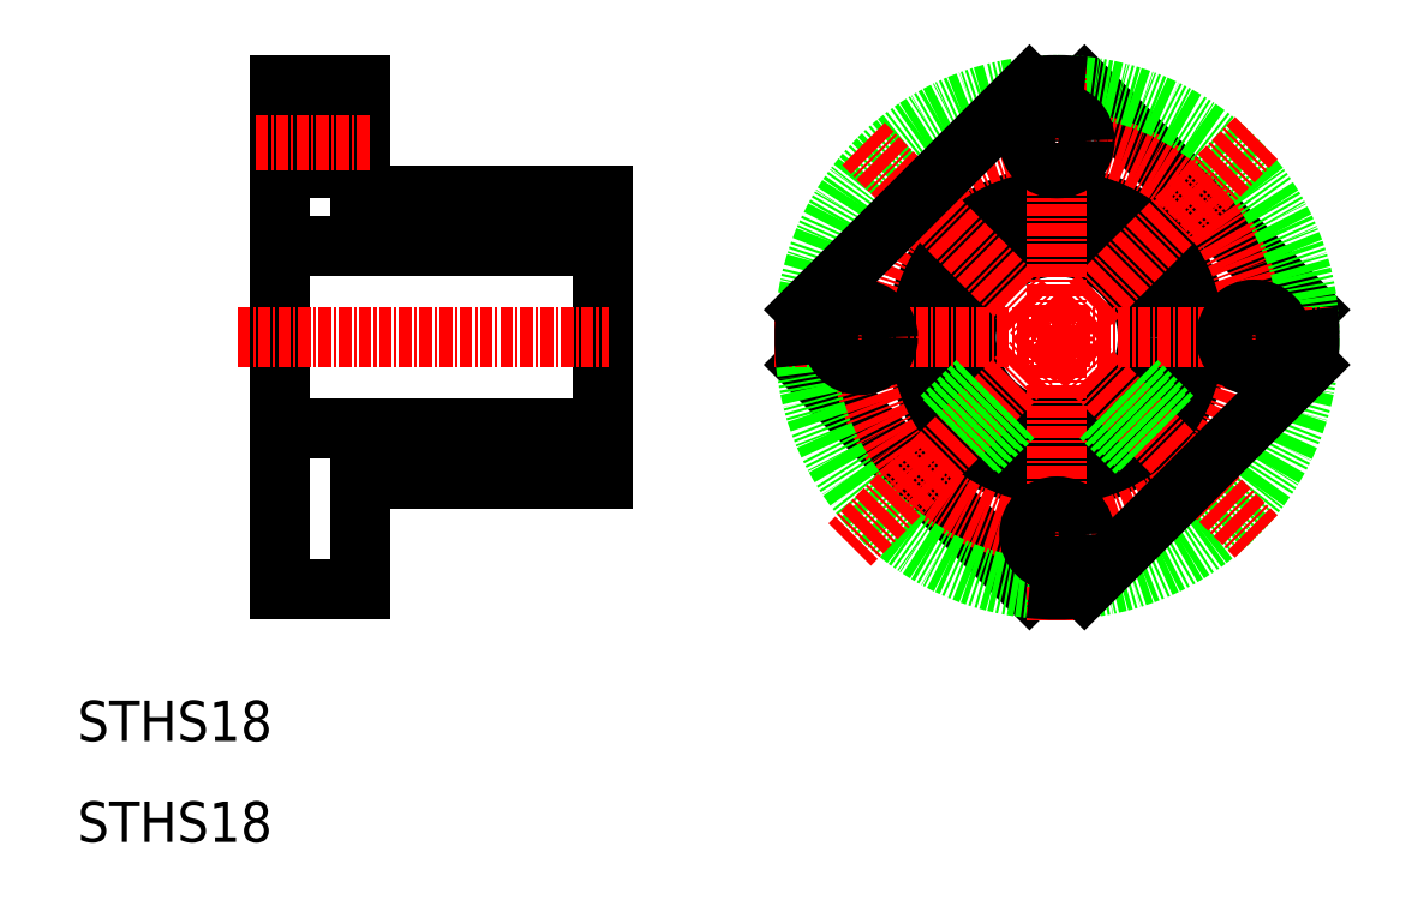
<metadata>
{"format":"dxf","ext":"dxf","renderer":"ezdxf+matplotlib","layout":"modelspace","background":"white","min_lineweight":24,"dpi":150}
</metadata>
<code>
0
SECTION
2
ENTITIES
0
CIRCLE
8
0
10
107
20
60
30
0
40
14
0
CIRCLE
8
0
10
107
20
60
30
0
40
9
0
LINE
8
0
10
82.15
20
57.27
30
0
11
104.3
21
35.15
31
0
0
LINE
8
0
10
109.7
20
84.85
30
0
11
131.9
21
62.73
31
0
0
CIRCLE
8
CENTER
10
107
20
60
30
0
40
19.5
0
CIRCLE
8
0
10
107
20
60
30
0
40
25
0
LINE
8
CENTER
10
87.83
20
79.17
30
0
11
126.7
21
40.27
31
0
0
LINE
8
CENTER
10
107
20
32
30
0
11
107
21
88
31
0
0
LINE
8
CENTER
10
79
20
60
30
0
11
135
21
60
31
0
0
LINE
8
0
10
38
20
85
30
0
11
38
21
74
31
0
0
LINE
8
0
10
30
20
85
30
0
11
30
21
35
31
0
0
TEXT
8
0
10
10
20
10
30
0
40
4
1
STHS18
0
TEXT
8
0
10
10
20
20
30
0
40
4
1
STHS18
0
LINE
8
0
10
62
20
74
30
0
11
62
21
46
31
0
0
LINE
8
0
10
52
20
51
30
0
11
52
21
46
31
0
0
LINE
8
0
10
52.5
20
51
30
0
11
52.5
21
46
31
0
0
LINE
8
CENTER
10
50
20
51.31
30
0
11
50
21
44.28
31
0
0
LINE
8
0
10
48
20
51
30
0
11
48
21
46
31
0
0
LINE
8
0
10
47.5
20
51
30
0
11
47.5
21
46
31
0
0
LINE
8
0
10
38
20
46
30
0
11
62
21
46
31
0
0
LINE
8
0
10
30
20
35
30
0
11
38
21
35
31
0
0
LINE
8
0
10
38
20
46
30
0
11
38
21
35
31
0
0
LINE
8
0
10
30
20
51
30
0
11
62
21
51
31
0
0
LINE
8
0
10
30
20
69
30
0
11
62
21
69
31
0
0
LINE
8
0
10
38
20
74
30
0
11
62
21
74
31
0
0
LINE
8
CENTER
10
25.85
20
60
30
0
11
62.63
21
60
31
0
0
LINE
8
0
10
30
20
62
30
0
11
30
21
62
31
0
0
LINE
8
0
10
30
20
82.25
30
0
11
38
21
82.25
31
0
0
LINE
8
0
10
30
20
76.75
30
0
11
38
21
76.75
31
0
0
LINE
8
CENTER
10
27.64
20
79.5
30
0
11
39.17
21
79.5
31
0
0
LINE
8
0
10
30
20
70.5
30
0
11
30
21
70.5
31
0
0
LINE
8
0
10
104.3
20
84.85
30
0
11
82.15
21
62.73
31
0
0
ARC
8
0
10
107
20
60
30
0
40
25
50
173.7
51
186.3
0
CIRCLE
8
0
10
87.5
20
60
30
0
40
2.75
0
ARC
8
0
10
107
20
60
30
0
40
25
50
83.74
51
96.26
0
CIRCLE
8
0
10
107
20
79.5
30
0
40
2.75
0
LINE
8
0
10
30
20
85
30
0
11
38
21
85
31
0
0
LINE
8
CENTER
10
126.7
20
79.74
30
0
11
86.47
21
39.47
31
0
0
LINE
8
0
10
102.7
20
52.12
30
0
11
99.03
21
48.49
31
0
0
LINE
8
0
10
99.12
20
55.65
30
0
11
95.49
21
52.03
31
0
0
LINE
8
0
10
131.9
20
57.27
30
0
11
109.7
21
35.15
31
0
0
LINE
8
0
10
102.2
20
52.38
30
0
11
98.62
21
48.79
31
0
0
LINE
8
0
10
99.38
20
55.21
30
0
11
95.79
21
51.62
31
0
0
ARC
8
0
10
107
20
60
30
0
40
25
50
263.7
51
276.3
0
CIRCLE
8
0
10
107
20
40.5
30
0
40
2.75
0
ARC
8
0
10
107
20
60
30
0
40
25
50
353.7
51
6.261
0
LINE
8
0
10
111.3
20
52.12
30
0
11
115
21
48.49
31
0
0
LINE
8
0
10
114.9
20
55.65
30
0
11
118.5
21
52.03
31
0
0
LINE
8
0
10
114.6
20
55.21
30
0
11
118.2
21
51.62
31
0
0
LINE
8
0
10
111.8
20
52.38
30
0
11
115.4
21
48.79
31
0
0
CIRCLE
8
0
10
126.5
20
60
30
0
40
2.75
0
ENDSEC
0
EOF

</code>
